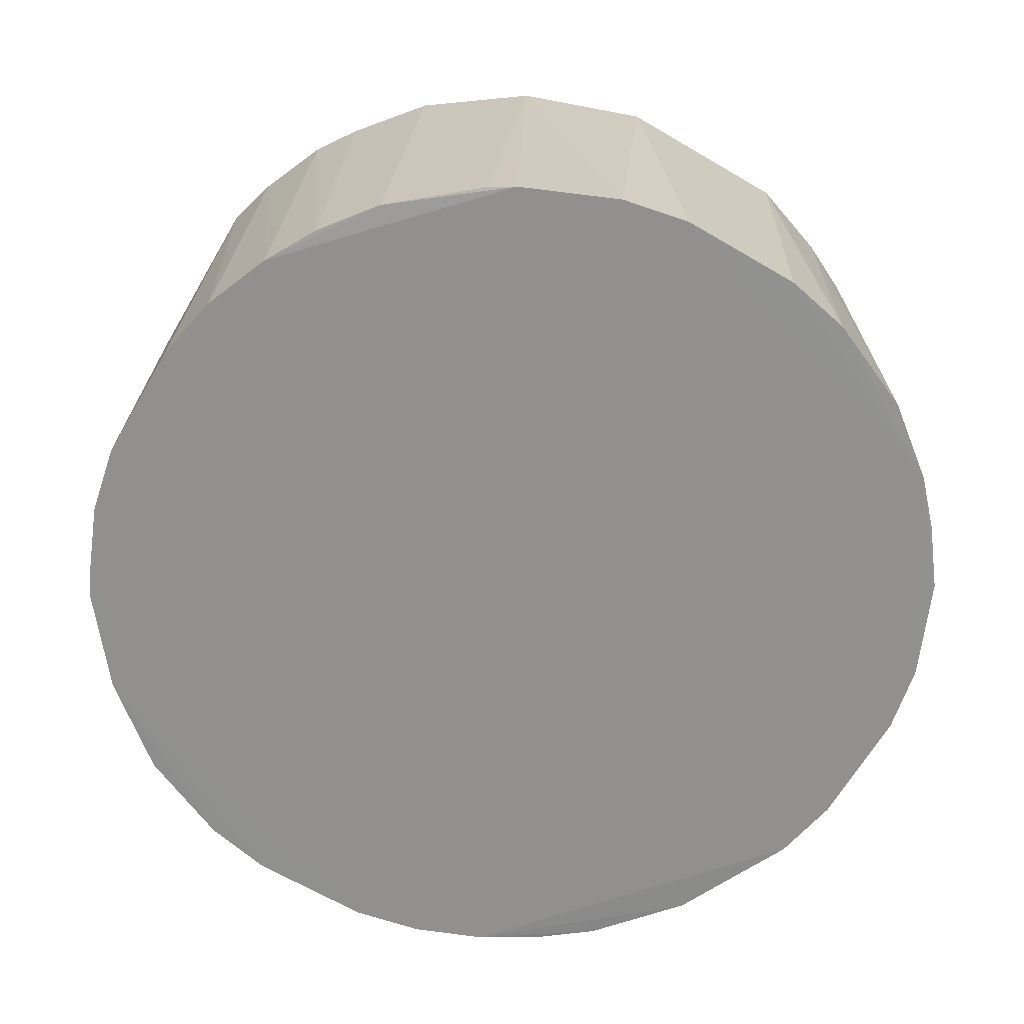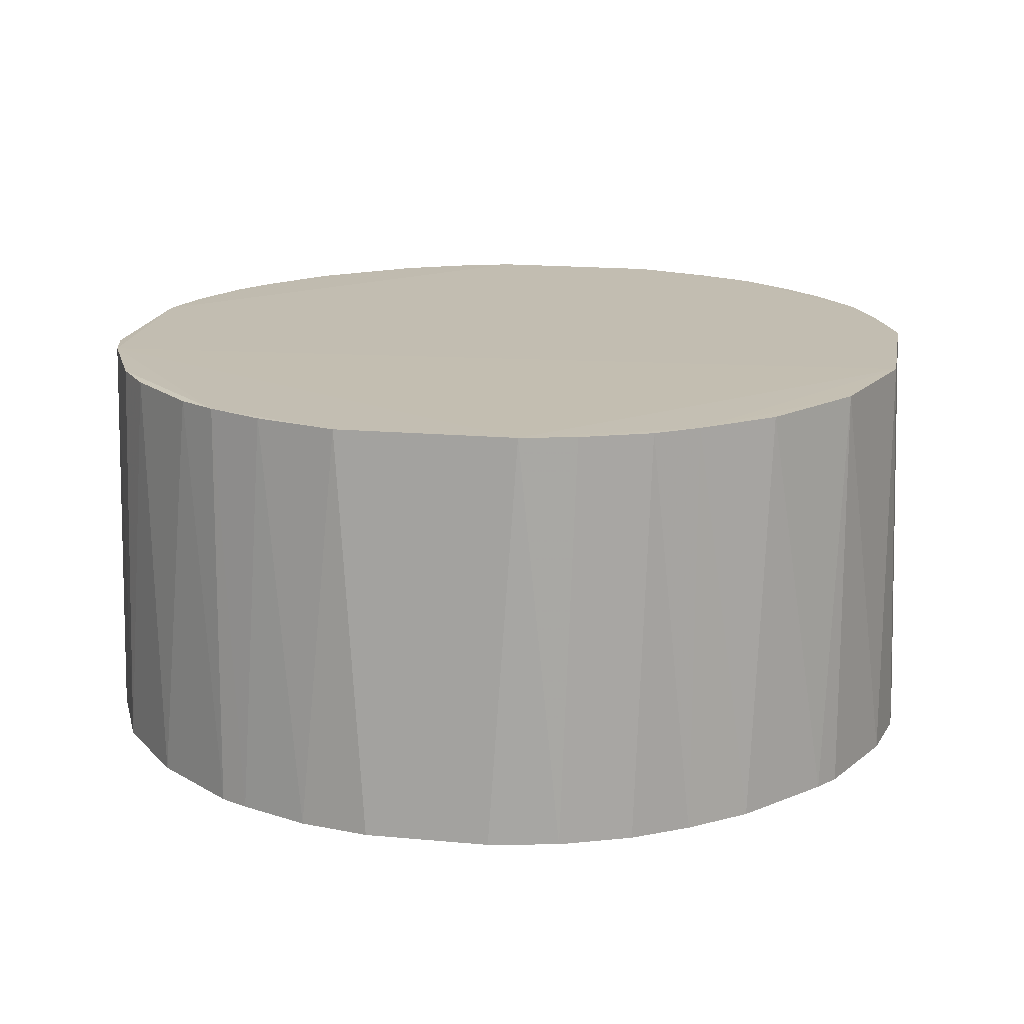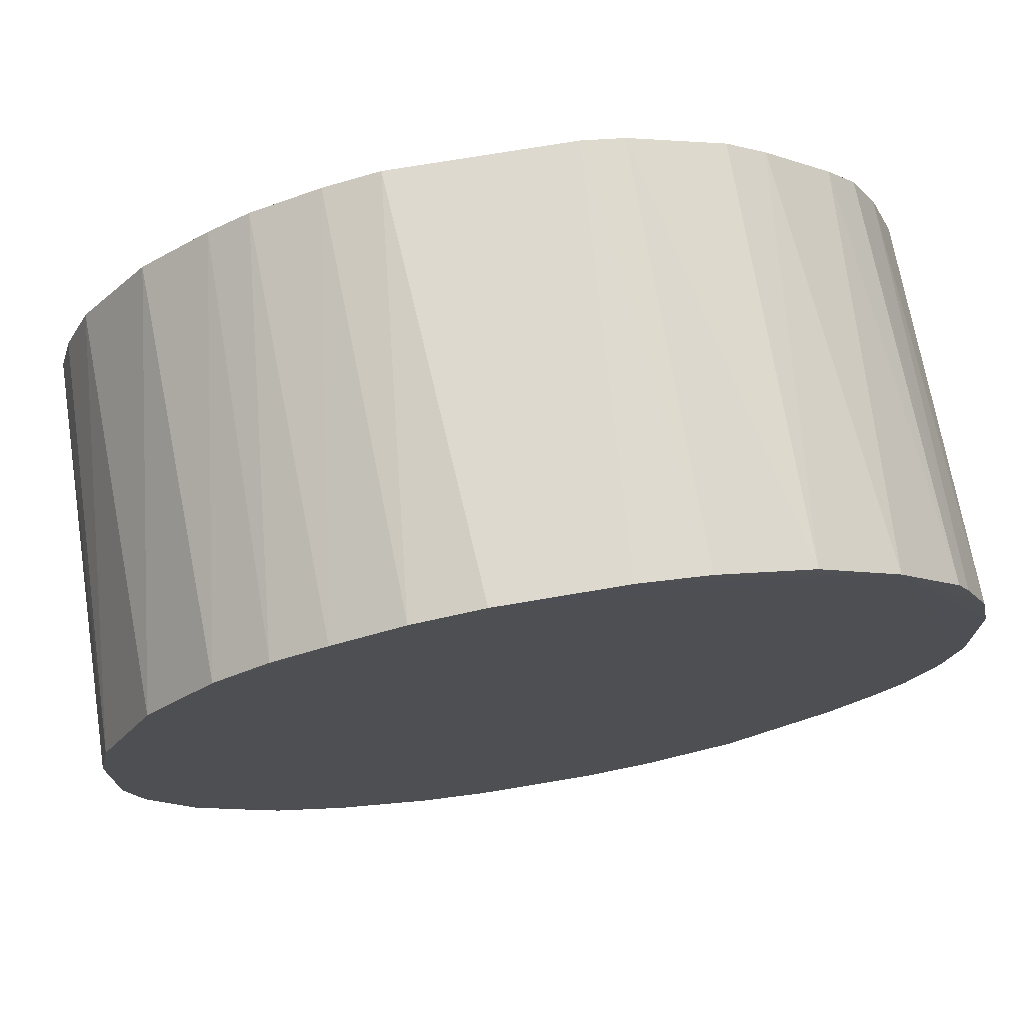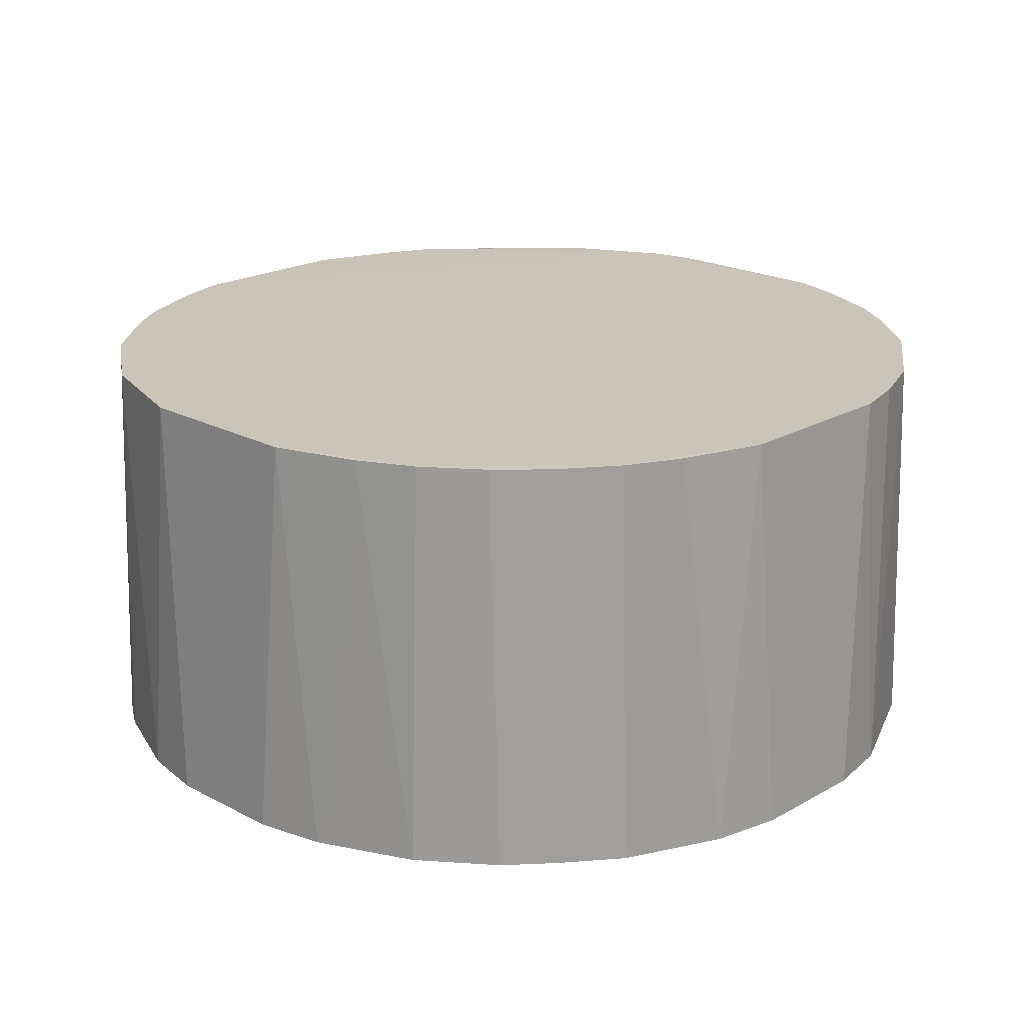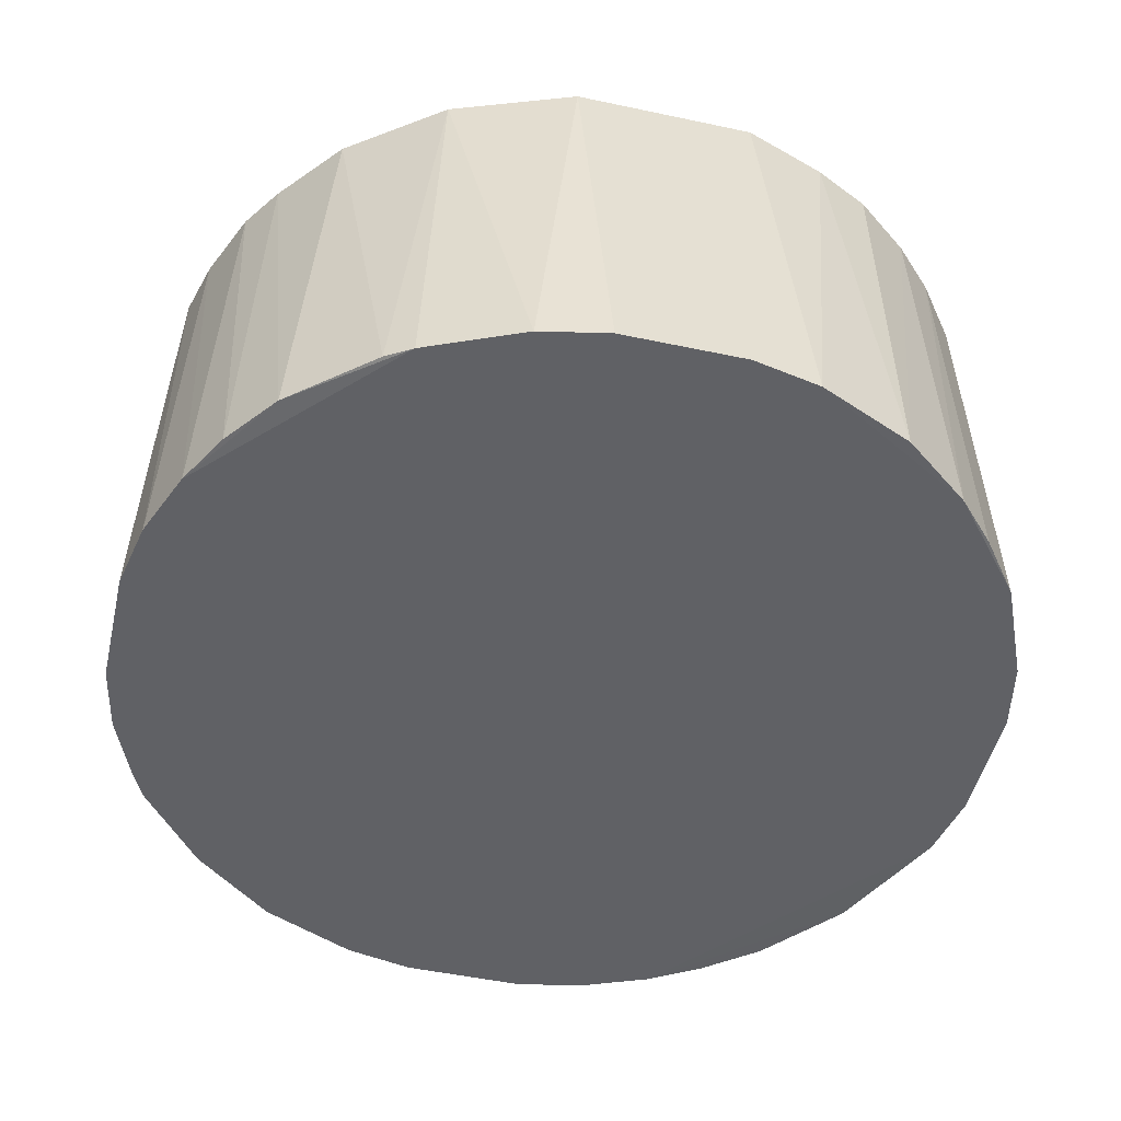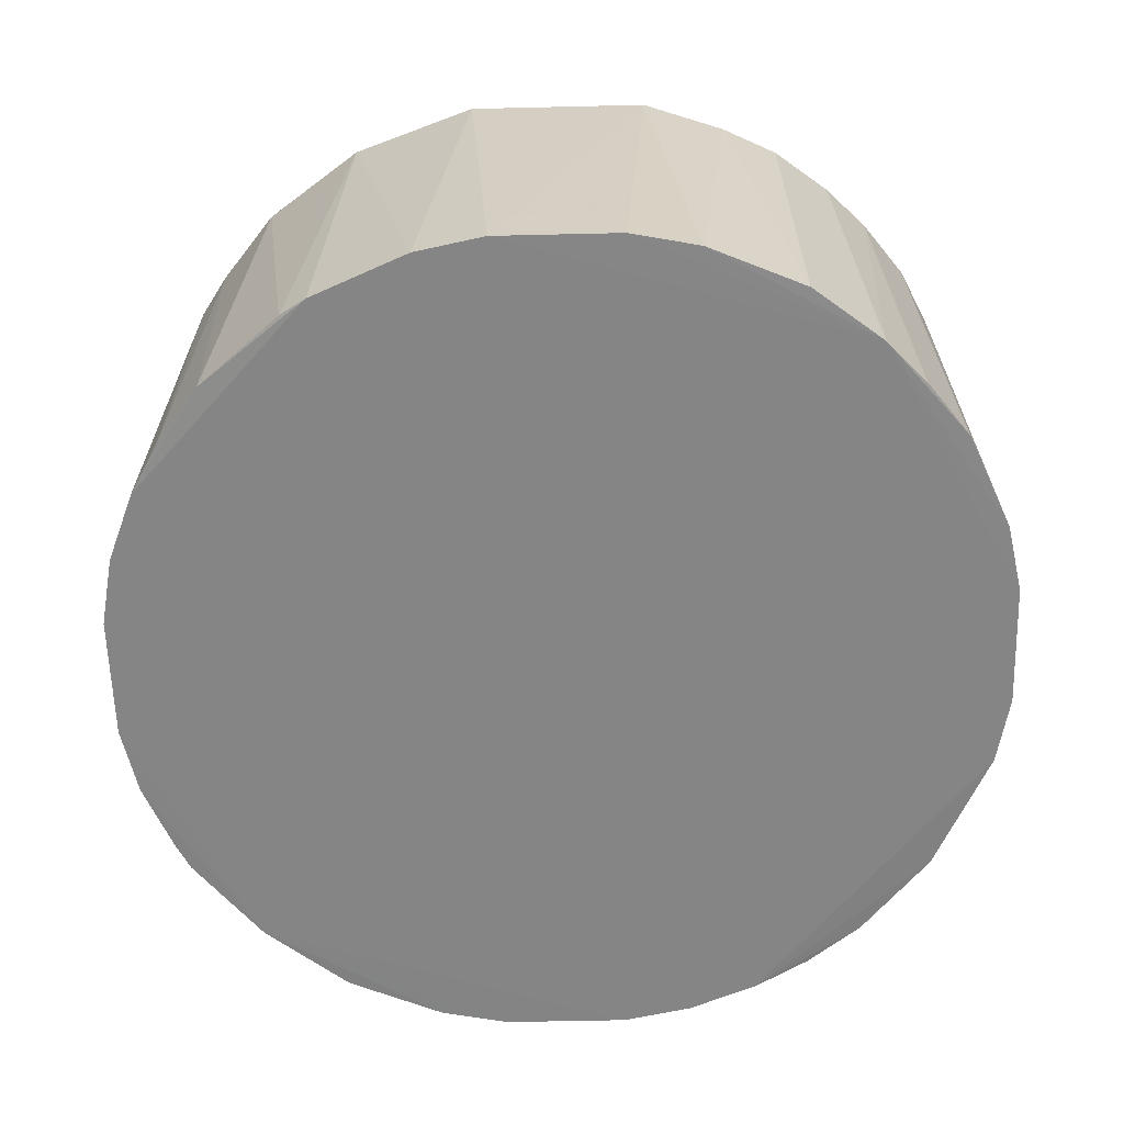
<metadata>
{"format":"obj","ext":"obj","renderer":"f3d","projection":"perspective","resolution":1024,"background":"white","views":[{"elev":-65.7,"azim":149.6,"up":"+Y"},{"elev":17.1,"azim":100.2,"up":"+Y"},{"elev":73.6,"azim":-9.6,"up":"+Z"},{"elev":20.5,"azim":-136.0,"up":"+Y"},{"elev":-48.9,"azim":166.8,"up":"+Y"},{"elev":-61.8,"azim":-178.5,"up":"+Y"}]}
</metadata>
<code>
v -0.6886 0.005333 -0.1424
v -0.5096 0.003281 0.4918
v -0.2924 0.004676 -0.6248
v -0.6655 0.004832 0.2307
v 0.6511 0.004792 -0.2079
v 0.0808 -0.6546 -0.6929
v -0.227 -0.654 -0.6697
v 0.5164 -0.6518 -0.4686
v 0.1247 0.005566 -0.6705
v 0.6971 -0.6546 -0.07643
v 0.345 -0.6546 -0.6048
v -0.6894 -0.6546 0.2093
v -0.711 -0.6544 -0.09856
v -0.5334 0.004516 -0.4491
v -0.6002 0.005034 -0.3619
v -0.401 0.003843 0.5804
v -0.2053 -0.6546 0.6935
v 0.3661 0.005048 0.6043
v 0.1026 -0.6543 0.7152
v -0.62 0.003938 0.3396
v 0.674 -0.6541 0.2311
v 0.6747 0.005566 -0.1205
v -0.3355 0.003949 0.6242
v -0.4676 0.004508 -0.5149
v -0.4872 -0.6517 0.535
v 0.6966 -0.6543 0.1212
v 0.6056 0.003898 -0.3167
v 0.2137 0.006922 0.674
v 0.3863 -0.6524 -0.5788
v -0.6434 0.004701 -0.2738
v -0.4914 -0.6546 -0.5169
v 0.1908 -0.6546 -0.6709
v -0.161 0.005295 -0.67
v -0.6892 0.005619 0.1432
v -0.4007 -0.6524 0.6016
v 0.6751 -0.6546 -0.1866
v 0.5618 0.003859 -0.3824
v -0.7115 -0.6546 0.09924
v 0.6742 0.005298 0.1651
v 0.3211 0.003872 -0.6014
v 0.4288 0.002612 0.5564
v 0.5378 0.002652 0.4473
v -0.6884 -0.6541 -0.2083
v 0.5857 0.005051 0.3847
v -0.3805 0.005074 -0.5816
v 0.583 -0.6524 -0.382
v 0.6291 -0.6536 0.3405
v 0.4733 0.003259 -0.4909
v 0.6071 -0.6536 0.3843
v -0.3152 -0.6546 0.6497
v -0.3801 -0.6536 -0.603
v -0.09528 -0.6546 0.7157
v -0.2267 0.004754 0.6697
v -0.5548 -0.6531 -0.4487
v 0.1465 0.005362 0.6928
v -0.6215 -0.6536 -0.3616
v -0.5975 -0.6524 0.4048
v -0.1171 -0.6543 -0.6924
v 0.499 -0.6546 0.5176
v 0.6291 0.004686 0.2965
v 0.3658 -0.6536 0.6257
v -0.1392 0.005627 0.6933
v 0.6311 -0.6546 -0.2966
v 0.2126 -0.6541 0.6925
f 16 34 4
f 17 11 59
f 59 11 36
f 11 17 38
f 1 9 33
f 11 38 6
f 33 9 6
f 28 39 22
f 9 28 22
f 28 9 34
f 9 1 34
f 1 38 34
f 62 28 34
f 59 64 19
f 20 57 2
f 57 25 2
f 57 20 12
f 38 17 12
f 34 38 12
f 33 7 3
f 7 51 3
f 28 64 61
f 64 59 61
f 18 28 61
f 6 9 32
f 11 6 32
f 9 40 32
f 40 11 32
f 64 28 55
f 28 62 55
f 19 64 55
f 39 28 44
f 28 18 44
f 18 42 44
f 25 57 50
f 12 17 50
f 57 12 50
f 17 59 52
f 62 17 52
f 59 19 52
f 55 62 52
f 19 55 52
f 59 36 10
f 22 39 10
f 36 22 10
f 26 59 10
f 39 26 10
f 1 43 13
f 38 1 13
f 7 33 58
f 33 6 58
f 15 54 56
f 59 26 21
f 26 39 21
f 6 38 31
f 51 7 31
f 24 51 31
f 13 43 31
f 38 13 31
f 58 6 31
f 7 58 31
f 43 56 31
f 56 54 31
f 39 44 60
f 44 47 60
f 47 21 60
f 21 39 60
f 43 1 30
f 1 15 30
f 56 43 30
f 15 56 30
f 42 59 49
f 44 42 49
f 47 44 49
f 59 21 49
f 21 47 49
f 1 33 45
f 15 1 45
f 51 24 45
f 33 3 45
f 3 51 45
f 59 42 41
f 42 18 41
f 61 59 41
f 18 61 41
f 8 11 29
f 48 8 29
f 11 40 29
f 40 48 29
f 50 23 35
f 25 50 35
f 54 15 14
f 24 31 14
f 31 54 14
f 15 45 14
f 45 24 14
f 17 62 53
f 50 17 53
f 23 50 53
f 36 11 63
f 11 8 63
f 46 27 63
f 8 46 63
f 22 36 5
f 36 63 5
f 63 27 5
f 8 48 37
f 9 22 37
f 40 9 37
f 48 40 37
f 27 46 37
f 46 8 37
f 22 5 37
f 5 27 37
f 62 34 16
f 20 2 16
f 2 25 16
f 35 23 16
f 25 35 16
f 23 53 16
f 53 62 16
f 12 20 4
f 34 12 4
f 20 16 4

</code>
